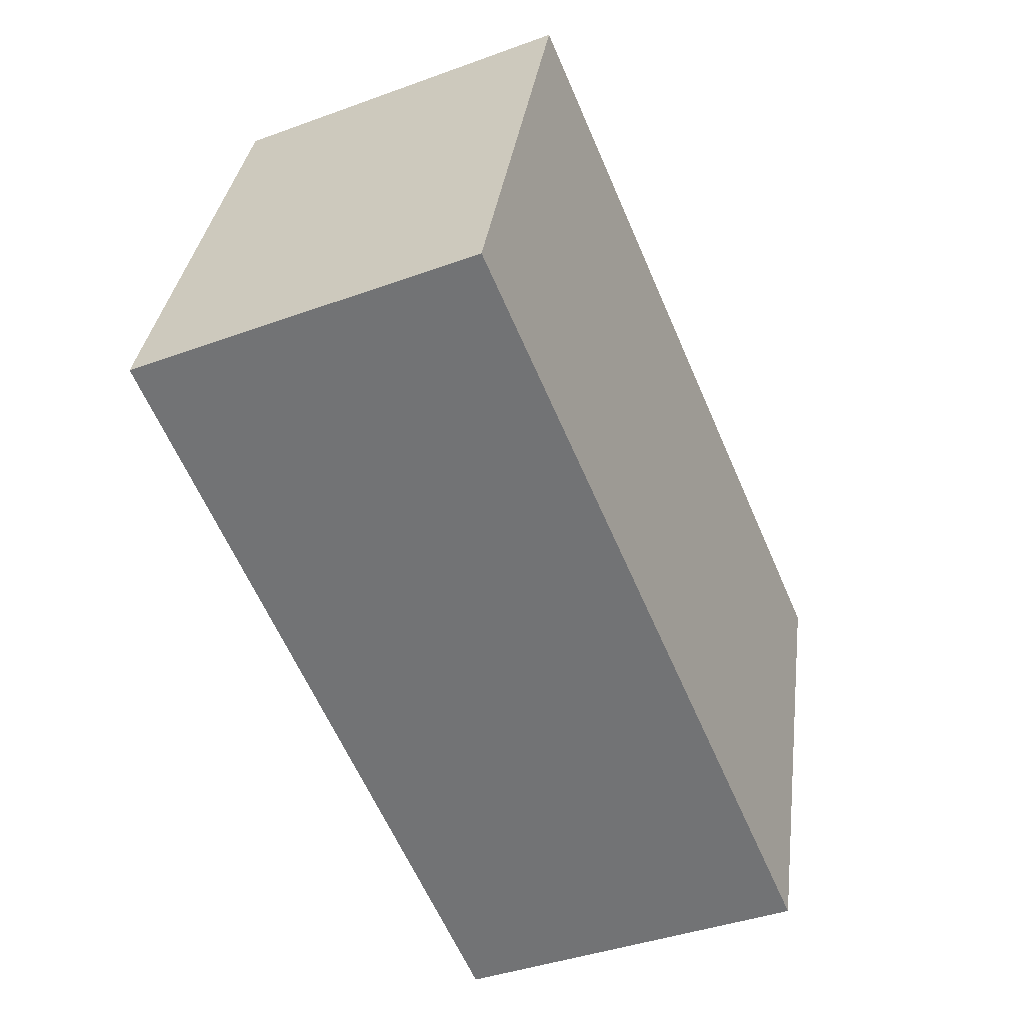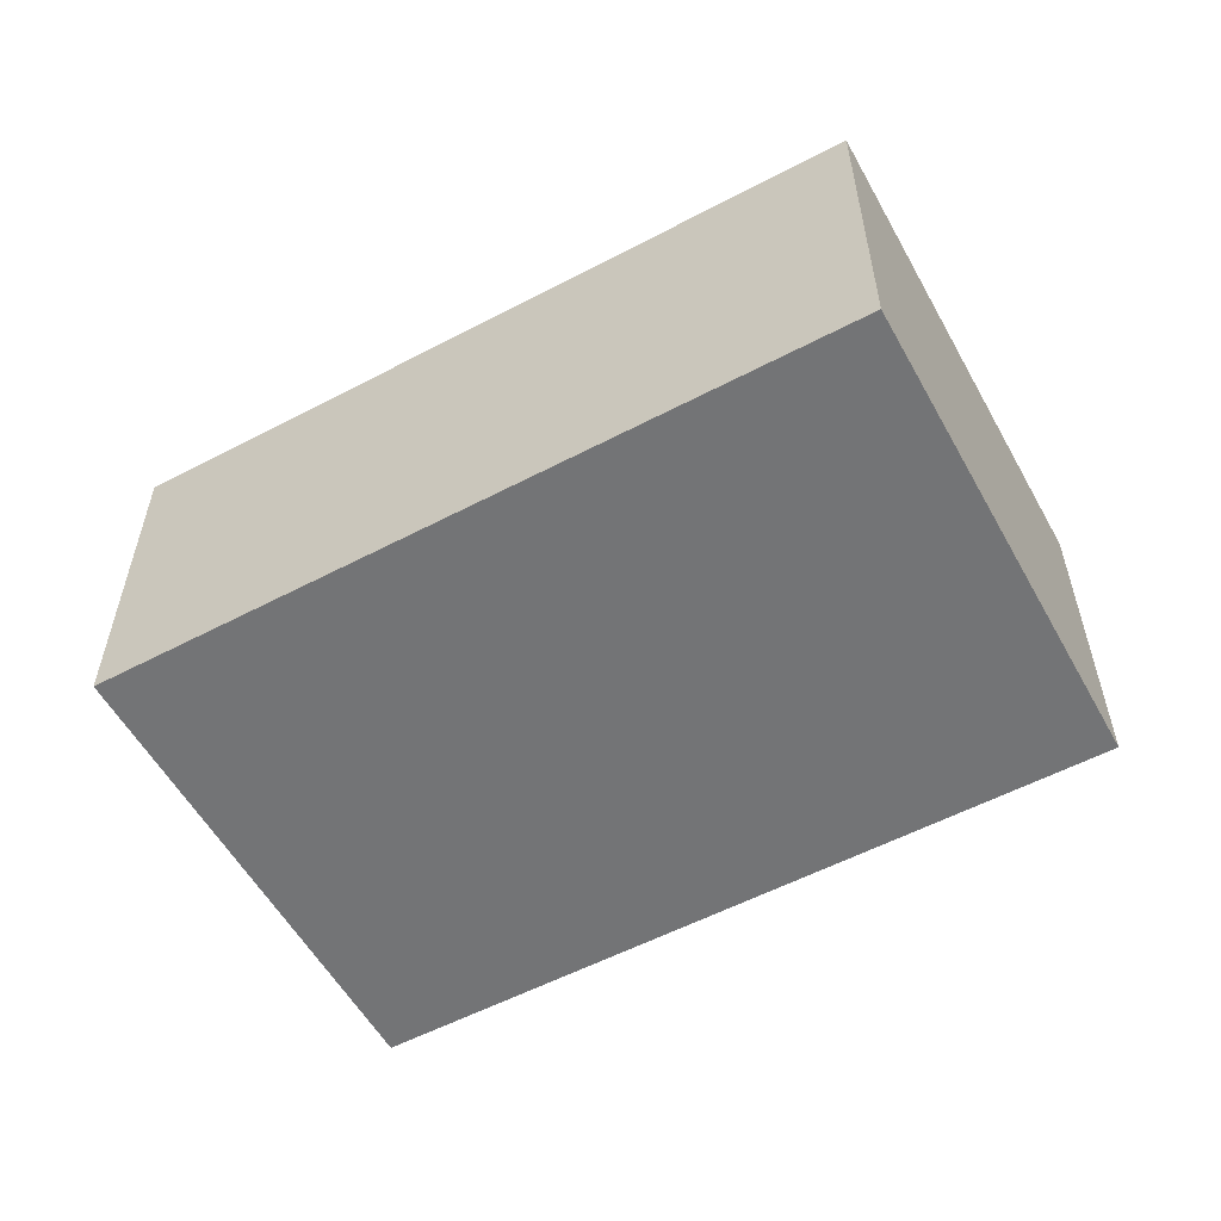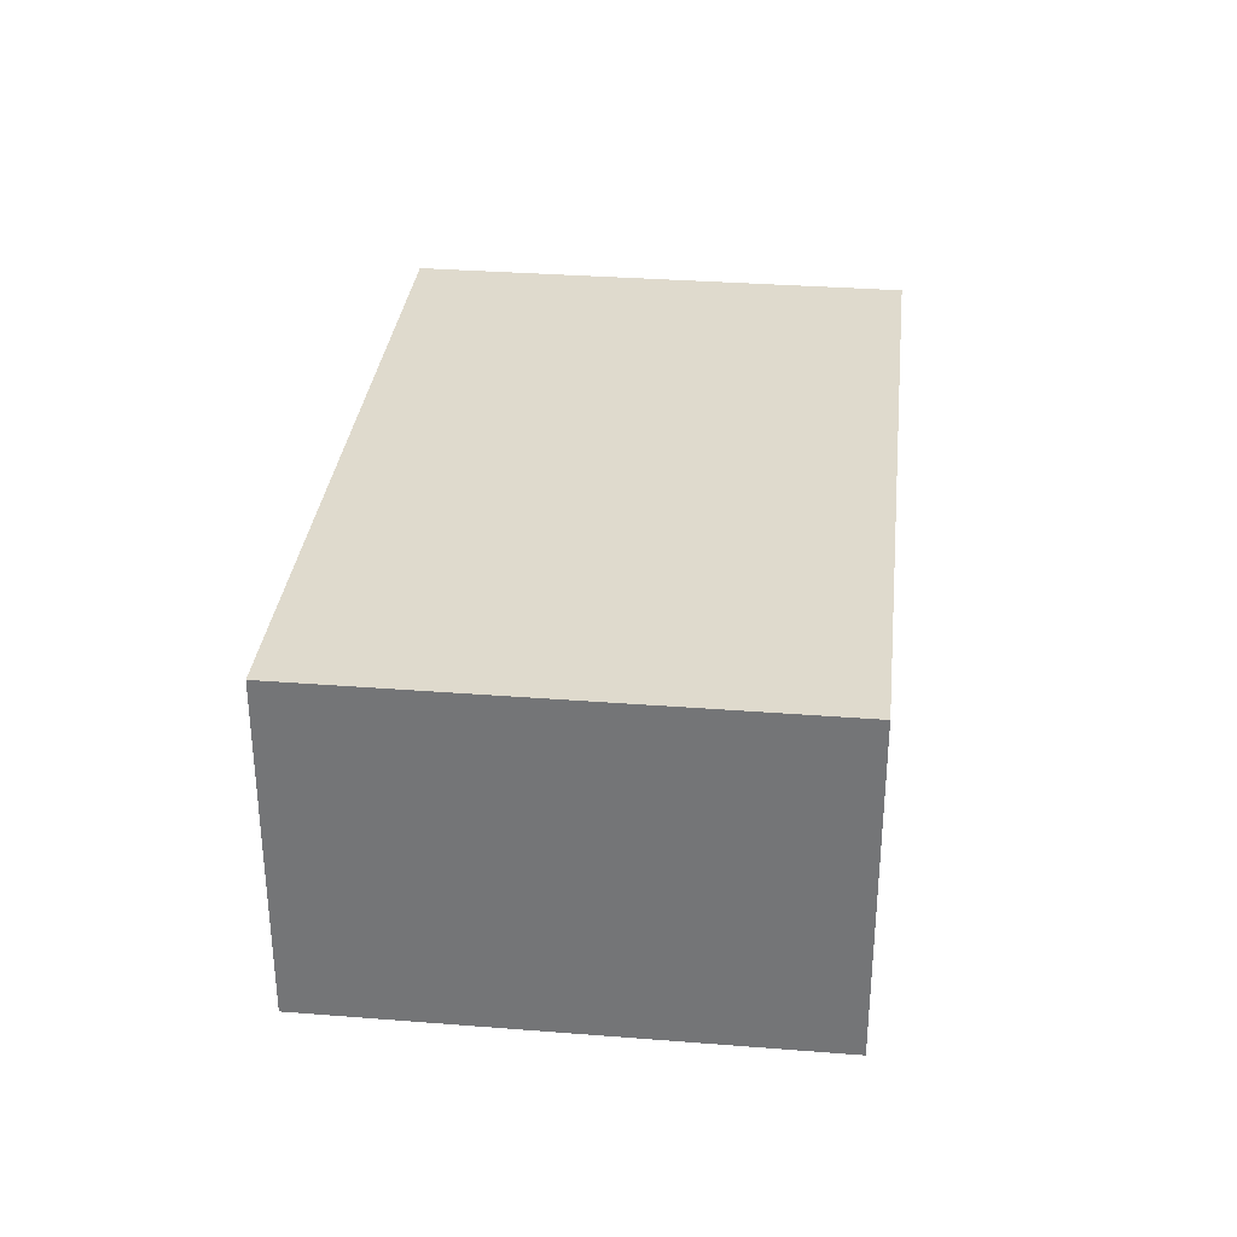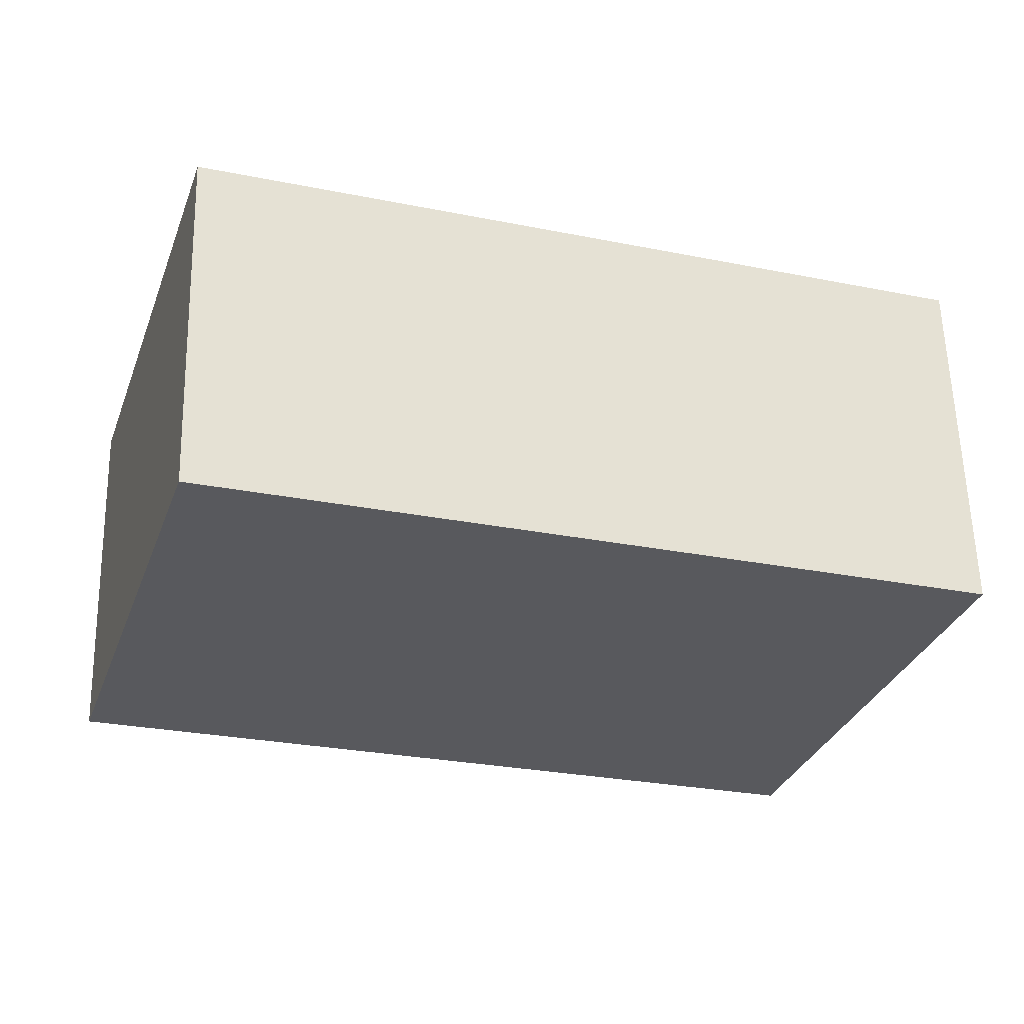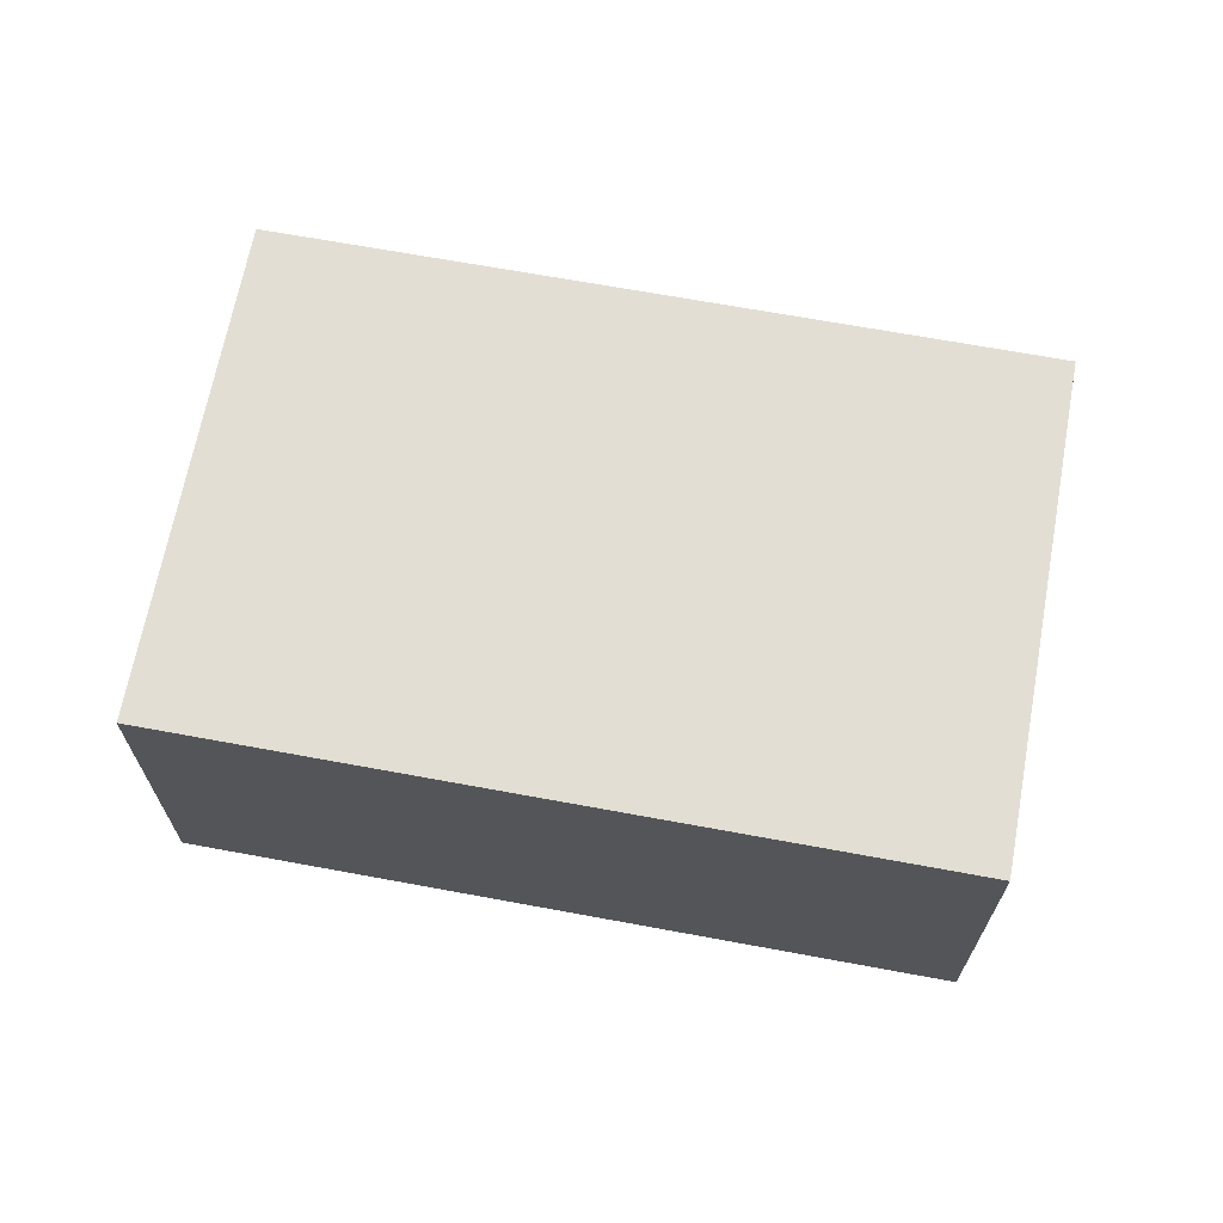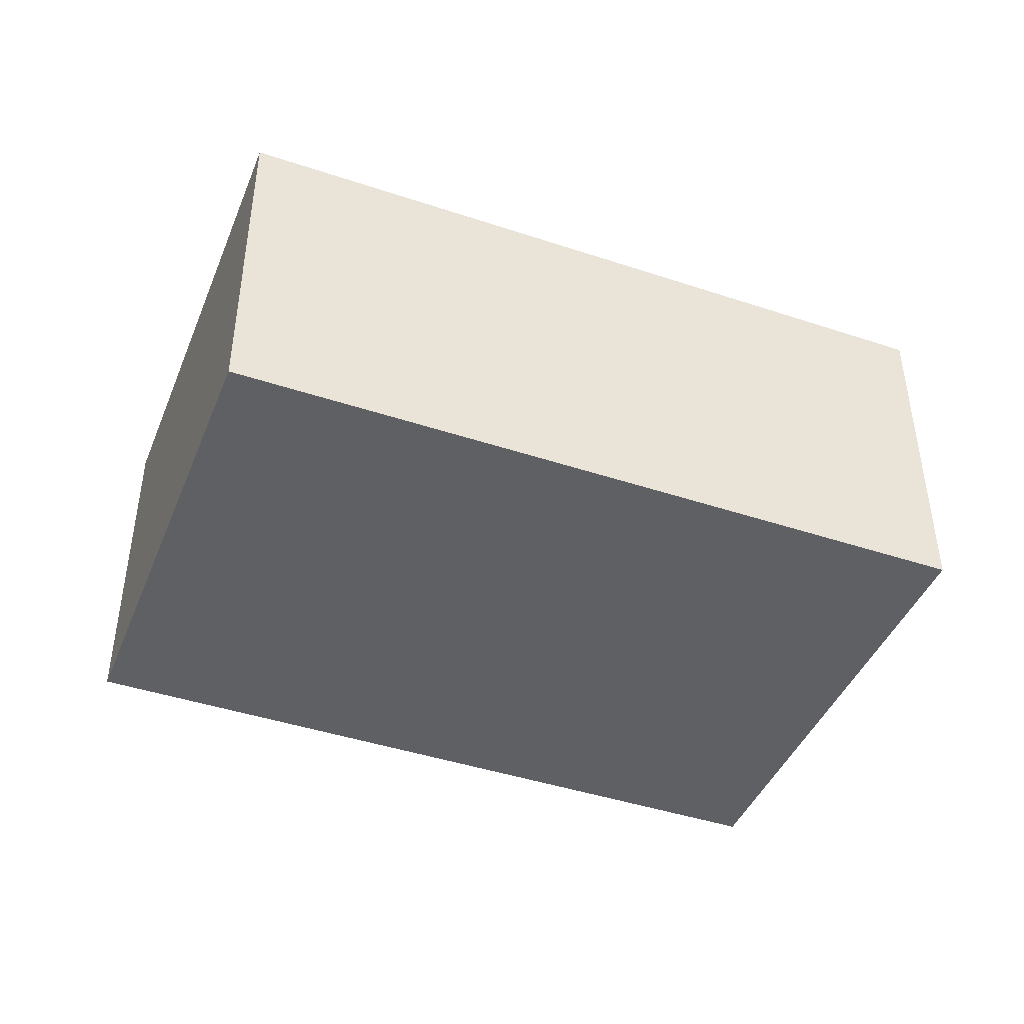
<metadata>
{"format":"obj","ext":"obj","renderer":"f3d","projection":"perspective","resolution":1024,"background":"white","views":[{"elev":-40.3,"azim":-65.8,"up":"+Z"},{"elev":-56.2,"azim":46.8,"up":"+Y"},{"elev":32.7,"azim":114.2,"up":"+Y"},{"elev":59.7,"azim":-1.4,"up":"+Z"},{"elev":67.2,"azim":-151.5,"up":"+Y"},{"elev":-43.5,"azim":176.6,"up":"+Y"}]}
</metadata>
<code>
v  0.617 1.368 1.9
v  2.924 1.368 -0.949
v  0 1.368 8.377e-17
v  3.54 1.368 0.952
v  2.924 5.811e-17 -0.949
v  0 0 0
v  0.617 -1.163e-16 1.9
v  3.54 -5.829e-17 0.952
g defaultobject
f 1 2 3
f 2 1 4
f 5 3 2
f 3 5 6
f 6 1 3
f 1 6 7
f 7 4 1
f 4 7 8
f 8 2 4
f 2 8 5
f 8 6 5
f 6 8 7

</code>
